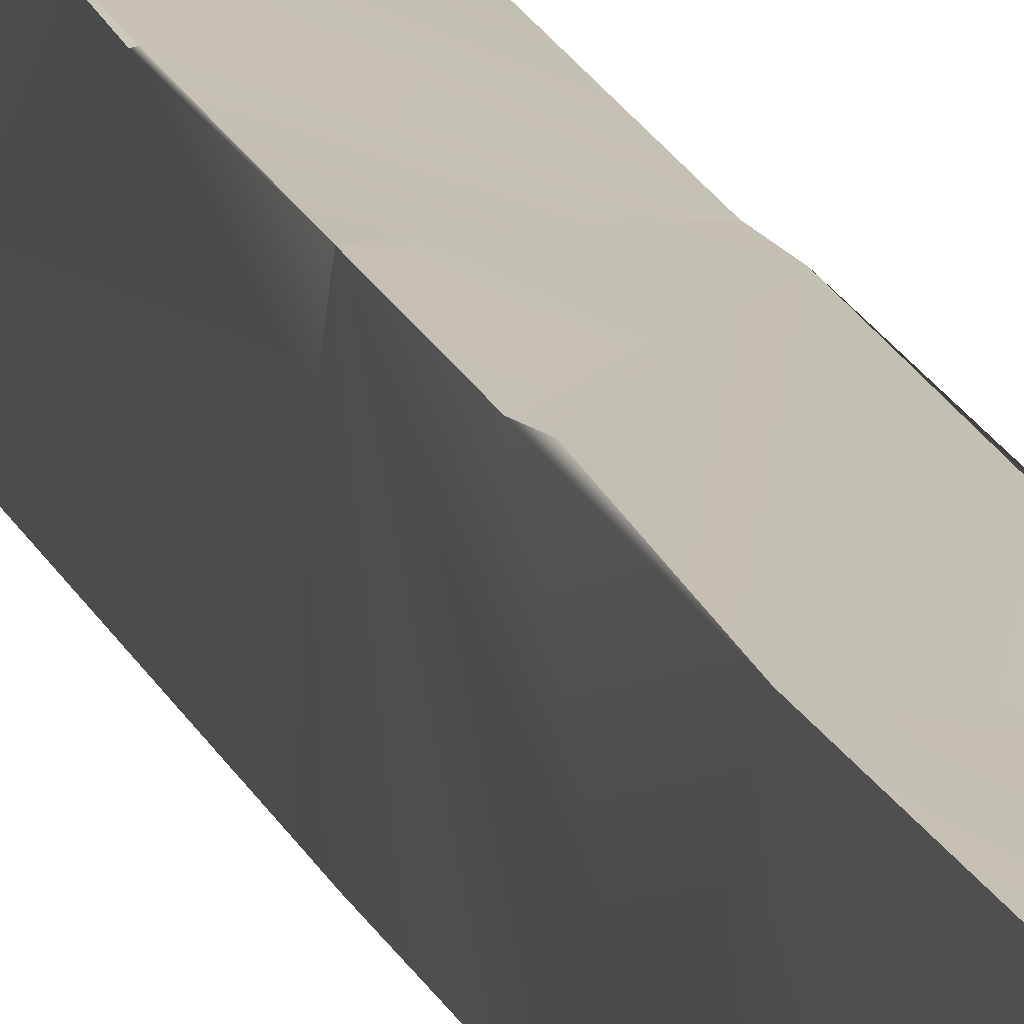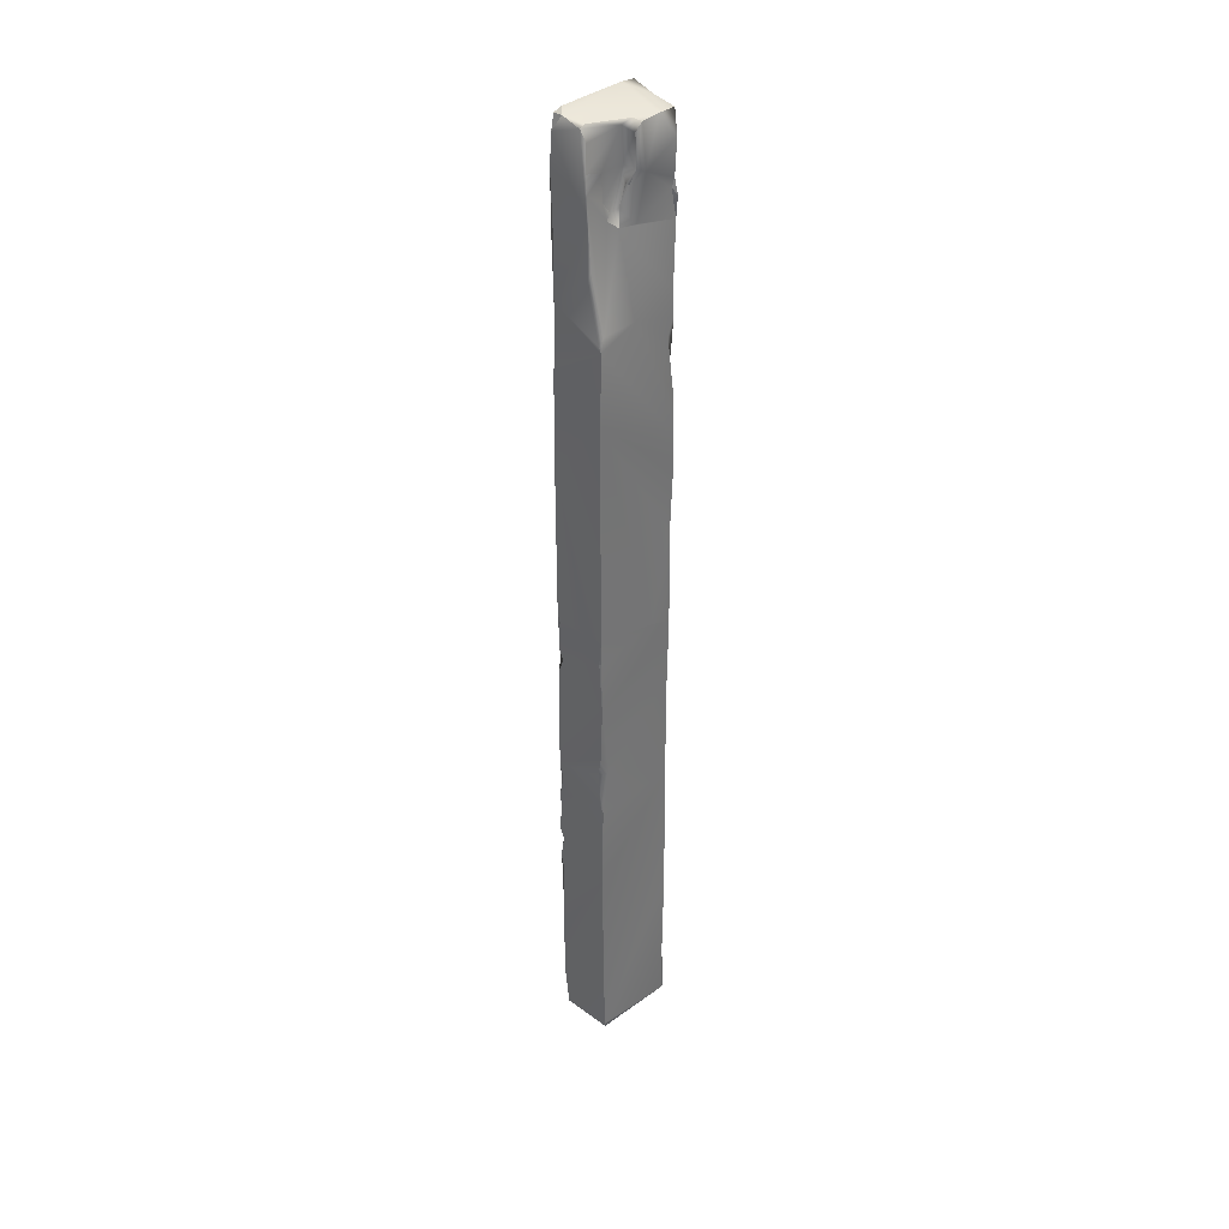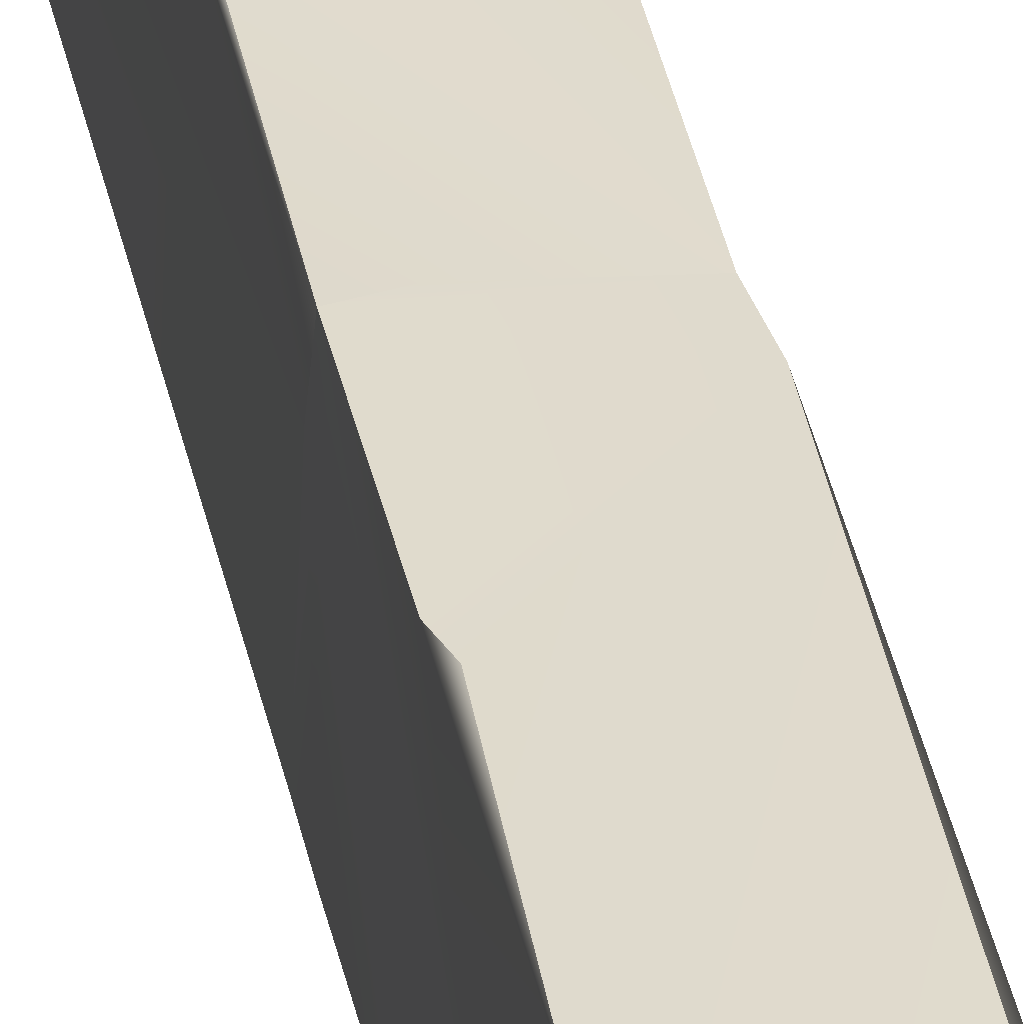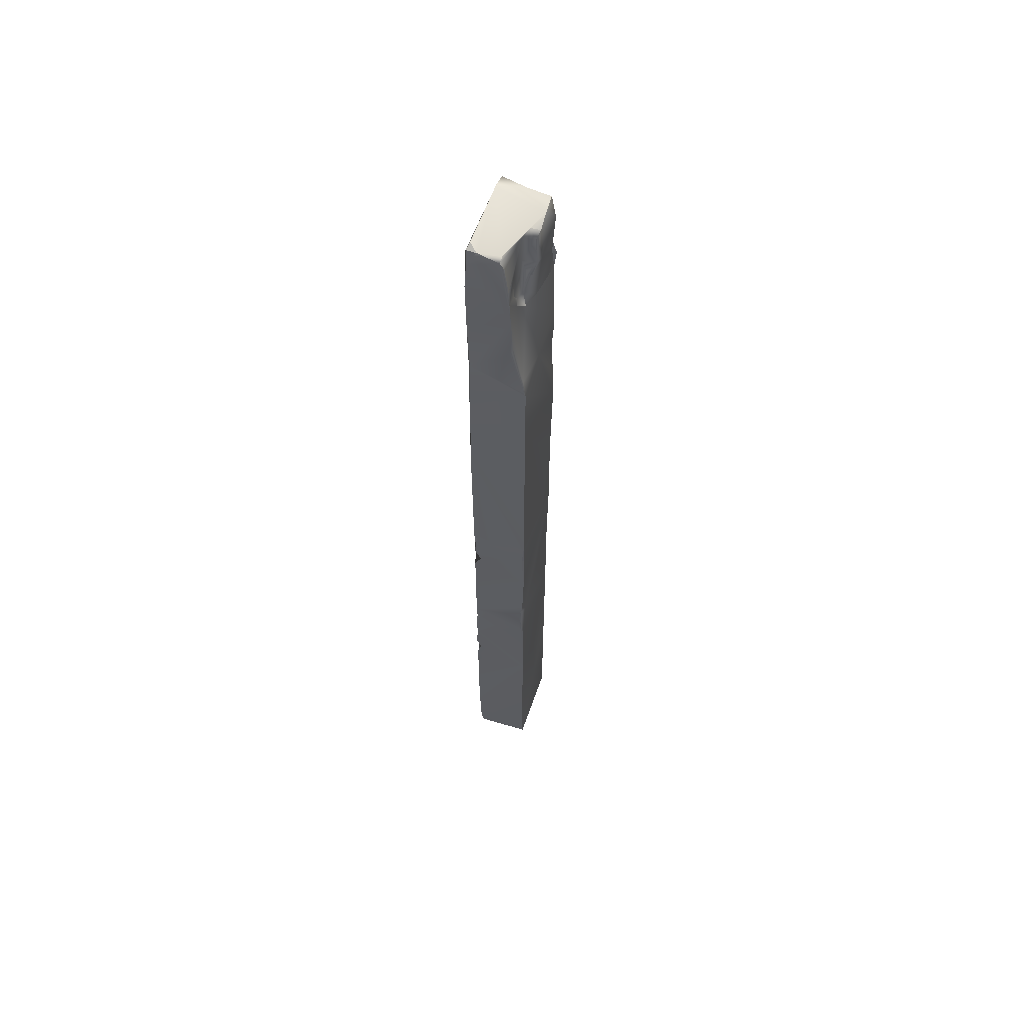
<metadata>
{"format":"obj","ext":"obj","renderer":"f3d","projection":"perspective","resolution":1024,"background":"white","views":[{"elev":18.0,"azim":-17.0,"up":"+Z"},{"elev":35.8,"azim":-132.5,"up":"+Y"},{"elev":32.8,"azim":-10.3,"up":"+Z"},{"elev":59.6,"azim":-159.9,"up":"+Y"}]}
</metadata>
<code>
g SM_Beams_03_LOD3
v 0.07049 -0.000751 -0.129
v 0.08515 0.003053 -0.1184
v 0.08189 0.1193 -0.1324
v 0.07985 0.6423 -0.1363
v 0.08528 0.5974 -0.1355
v 0.08403 0.6306 -0.1149
v 0.0711 0.905 -0.1366
v 0.08355 0.8391 -0.1363
v 0.08124 0.8994 -0.1327
v 0.08153 1.343 -0.1262
v 0.08372 1.33 -0.08786
v 0.08206 1.361 -0.1303
v 0.08095 1.422 -0.1287
v 0.07615 1.422 -0.1376
v 0.08206 1.361 -0.1303
v 0.08153 1.343 -0.1262
v 0.08206 1.361 -0.1303
v 0.05981 1.331 -0.1381
v 0.07012 1.453 -0.1381
v 0.07615 1.422 -0.1376
v 0.08038 1.476 -0.1372
v 0.03986 1.464 -0.1363
v 0.07012 1.453 -0.1381
v 0.08038 1.476 -0.1372
v -0.07857 2.016 0.1267
v -0.08142 1.907 0.1288
v -0.08491 2.007 0.1242
v -0.0681 2.373 0.1226
v -0.07882 2.292 0.1191
v -0.08099 2.344 0.1193
v 0.07833 2.899 -0.09791
v 0.05305 2.89 -0.1186
v 0.08321 2.887 -0.1177
v 0.07049 -0.000751 -0.129
v 0.07399 -0.000492 -0.08833
v 0.08515 0.003053 -0.1184
v 0.08582 2.595 0.1206
v 0.08172 2.597 0.124
v 0.08395 2.862 0.1232
v 0.07985 0.6423 -0.1363
v 0.08407 0.6715 -0.1215
v 0.06996 0.6695 -0.1374
v -0.0724 2.598 0.1306
v -0.06633 2.641 0.1179
v -0.07882 2.66 0.1295
v -0.07882 2.66 0.1295
v -0.06963 2.681 0.1172
v -0.0675 2.702 0.1284
v -0.07882 2.66 0.1295
v -0.06633 2.641 0.1179
v -0.06963 2.681 0.1172
v -0.07001 2.426 0.119
v -0.0681 2.373 0.1226
v -0.0818 2.413 0.1159
v -0.07857 2.016 0.1267
v -0.08491 2.007 0.1242
v -0.08056 2.113 0.1252
v -0.08142 1.907 0.1288
v -0.07704 1.706 0.1201
v -0.08154 1.705 0.1198
v -0.08641 1.391 -0.1301
v -0.08016 1.392 -0.1324
v -0.08583 1.461 -0.1307
v -0.08016 1.392 -0.1324
v -0.08641 1.391 -0.1301
v -0.08624 1.229 -0.1278
v 0.0784 2.847 -0.1302
v 0.08321 2.887 -0.1177
v 0.05305 2.89 -0.1186
v 0.08397 2.755 -0.1317
v 0.07412 2.595 -0.1343
v 0.08173 2.592 -0.133
v 0.08173 2.592 -0.133
v 0.07412 2.595 -0.1343
v 0.07655 2.407 -0.1331
v 0.07655 2.407 -0.1331
v 0.08238 2.418 -0.1267
v 0.08173 2.592 -0.133
v 0.08186 2.23 -0.132
v 0.08238 2.418 -0.1267
v 0.07655 2.407 -0.1331
v 0.07615 1.422 -0.1376
v 0.08095 1.422 -0.1287
v 0.08038 1.476 -0.1372
v 0.05981 1.331 -0.1381
v 0.08206 1.361 -0.1303
v 0.07377 1.361 -0.1392
v 0.08117 1.284 -0.1357
v 0.08153 1.343 -0.1262
v 0.05981 1.331 -0.1381
v 0.07615 1.422 -0.1376
v 0.07377 1.361 -0.1392
v 0.08206 1.361 -0.1303
v 0.08036 0.9576 -0.1395
v 0.0711 0.905 -0.1366
v 0.08124 0.8994 -0.1327
v 0.08393 0.7659 -0.1258
v 0.08355 0.8391 -0.1363
v 0.07987 0.7823 -0.1377
v 0.08393 0.7659 -0.1258
v 0.07987 0.7823 -0.1377
v 0.08513 0.7111 -0.1389
v 0.06996 0.6695 -0.1374
v 0.08407 0.6715 -0.1215
v 0.08513 0.7111 -0.1389
v 0.07642 0.5592 -0.1354
v 0.0837 0.5118 -0.1329
v 0.08528 0.5974 -0.1355
v 0.08452 0.3073 -0.1323
v 0.0837 0.5118 -0.1329
v 0.07642 0.5592 -0.1354
v 0.08407 0.6715 -0.1215
v 0.07985 0.6423 -0.1363
v 0.08403 0.6306 -0.1149
v 0.08744 0.4035 0.1134
v 0.07864 0.3433 0.1156
v 0.08245 0.4663 0.1185
v 0.07049 -0.000751 -0.129
v 0.03322 -0.004627 -0.07216
v 0.07399 -0.000492 -0.08833
v -0.08583 1.461 -0.1307
v -0.08336 1.434 0.05543
v -0.08641 1.391 -0.1301
v -0.08168 1.412 0.1232
v -0.08624 1.229 -0.1278
v -0.0821 1 -0.1
v -0.08355 1.062 -0.1318
v -0.07986 1.197 0.1202
v -0.07206 0.9969 -0.1317
v -0.08072 0.876 0.1195
v -0.07056 1.164 0.1211
v -0.08545 0.8658 -0.1251
v -0.08715 0.6035 -0.1315
v -0.07931 0.4515 0.1251
v -0.08704 0.01637 -0.1239
v -0.07709 0.8981 -0.1303
v -0.08327 0.004594 0.1146
v -0.08715 0.00462 -0.1222
v -0.07467 0.4041 0.1175
v -0.08018 0.007244 0.1254
v -0.08704 0.01637 -0.1239
v 0.07049 -0.000751 -0.129
v 0.08189 0.1193 -0.1324
v -0.08715 0.6035 -0.1315
v 0.08452 0.3073 -0.1323
v 0.07642 0.5592 -0.1354
v 0.08528 0.5974 -0.1355
v 0.06996 0.6695 -0.1374
v 0.07985 0.6423 -0.1363
v 0.08513 0.7111 -0.1389
v 0.07987 0.7823 -0.1377
v -0.08545 0.8658 -0.1251
v 0.08355 0.8391 -0.1363
v 0.0711 0.905 -0.1366
v 0.08036 0.9576 -0.1395
v -0.08355 1.062 -0.1318
v -0.08624 1.229 -0.1278
v 0.05981 1.331 -0.1381
v 0.08117 1.284 -0.1357
v -0.08016 1.392 -0.1324
v -0.08583 1.461 -0.1307
v 0.07377 1.361 -0.1392
v 0.07615 1.422 -0.1376
v 0.07012 1.453 -0.1381
v 0.03986 1.464 -0.1363
v -0.03782 1.474 -0.1334
v 0.08206 1.361 -0.1303
v 0.08372 1.33 -0.08786
v 0.08095 1.422 -0.1287
v 0.08589 1.366 -0.01039
v 0.08038 1.476 -0.1372
v 0.08289 1.941 -0.1356
v 0.08109 1.416 0.1178
v 0.08648 1.35 0.02576
v 0.08813 1.353 0.1167
v 0.08377 1.976 0.1246
v 0.08186 2.23 -0.132
v 0.07811 2.218 -0.137
v 0.08486 2.305 0.1089
v 0.07838 2.285 0.1143
v 0.08172 2.597 0.124
v 0.08238 2.418 -0.1267
v 0.08582 2.595 0.1206
v 0.08173 2.592 -0.133
v 0.08397 2.755 -0.1317
v 0.08395 2.862 0.1232
v 0.0784 2.847 -0.1302
v 0.08321 2.887 -0.1177
v 0.08159 2.899 0.1035
v 0.07833 2.899 -0.09791
v 0.07931 2.907 0.08878
v 0.07563 2.906 0.1273
v 0.008949 2.886 0.1301
v 0.0119 2.861 0.1281
v -0.05897 2.875 0.1329
v 0.08395 2.862 0.1232
v -0.07358 2.808 0.1285
v -0.0675 2.702 0.1284
v 0.08172 2.597 0.124
v -0.07358 2.808 0.1285
v -0.06341 2.876 0.07931
v -0.0724 2.598 0.1306
v -0.07882 2.66 0.1295
v -0.06981 2.746 0.03266
v -0.0675 2.702 0.1284
v -0.0702 2.874 0.01861
v -0.06963 2.681 0.1172
v -0.06664 2.759 0.004426
v -0.06119 2.847 0.005363
v -0.05857 2.72 -0.011
v -0.04299 2.721 -0.007679
v -0.03994 2.661 -0.02659
v -0.06478 2.62 0.008415
v -0.05009 2.617 -0.03553
v -0.0724 2.598 0.1306
v -0.06633 2.641 0.1179
v -0.0818 2.413 0.1159
v -0.06987 2.498 0.1171
v -0.07001 2.426 0.119
v -0.05888 2.478 0.1227
v -0.06987 2.498 0.1171
v 0.07838 2.285 0.1143
v -0.0681 2.373 0.1226
v -0.07001 2.426 0.119
v -0.07201 2.209 0.1175
v -0.07882 2.292 0.1191
v 0.08377 1.976 0.1246
v -0.08245 2.292 0.1001
v -0.08056 2.113 0.1252
v -0.07857 2.016 0.1267
v -0.08056 2.113 0.1252
v -0.08142 1.907 0.1288
v 0.08109 1.416 0.1178
v -0.07704 1.706 0.1201
v -0.03906 1.426 0.1209
v -0.08168 1.412 0.1232
v -0.08099 2.344 0.1193
v -0.0681 2.373 0.1226
v -0.0809 2.374 -0.009536
v -0.08491 2.007 0.1242
v -0.06879 2.358 -0.1012
v -0.08388 2.328 -0.1239
v -0.03513 2.636 -0.05924
v -0.08619 2.123 -0.1304
v -0.08142 1.907 0.1288
v -0.07795 2.346 -0.1265
v -0.08154 1.705 0.1198
v -0.08336 1.434 0.05543
v -0.08583 1.461 -0.1307
v -0.08168 1.412 0.1232
v -0.07704 1.706 0.1201
v -0.02825 2.683 -0.06657
v -0.03029 2.654 -0.04803
v -0.03695 2.721 -0.1246
v -0.0264 2.757 -0.0701
v -0.03446 2.774 -0.1252
v -0.04582 2.532 -0.1217
v -0.01768 2.84 -0.1078
v -0.009398 2.876 -0.1196
v -0.03992 2.504 -0.1267
v -0.04187 2.652 -0.1284
v 0.07655 2.407 -0.1331
v -0.08388 2.328 -0.1239
v 0.07412 2.595 -0.1343
v 0.08186 2.23 -0.132
v 0.08397 2.755 -0.1317
v 0.07811 2.218 -0.137
v 0.0784 2.847 -0.1302
v 0.05305 2.89 -0.1186
v -0.08619 2.123 -0.1304
v 0.08289 1.941 -0.1356
v -0.08583 1.461 -0.1307
v -0.03782 1.474 -0.1334
v 0.03986 1.464 -0.1363
v 0.08038 1.476 -0.1372
v 0.07399 -0.000492 -0.08833
v 0.08482 0.004204 0.03199
v 0.08515 0.003053 -0.1184
v 0.03322 -0.004627 -0.07216
v 0.08001 0.005288 0.1195
v -0.08018 0.007244 0.1254
v -0.0744 0.000856 0.04845
v -0.08327 0.004594 0.1146
v -0.08715 0.00462 -0.1222
v 0.07049 -0.000751 -0.129
v 0.08154 0.1233 0.1208
v 0.08001 0.005288 0.1195
v -0.08018 0.007244 0.1254
v -0.07467 0.4041 0.1175
v 0.07864 0.3433 0.1156
v 0.08245 0.4663 0.1185
v -0.07931 0.4515 0.1251
v -0.08072 0.876 0.1195
v 0.08375 0.6935 0.1149
v 0.0776 0.7807 0.1159
v 0.08813 1.353 0.1167
v -0.07056 1.164 0.1211
v -0.07986 1.197 0.1202
v -0.08168 1.412 0.1232
v 0.08109 1.416 0.1178
v -0.03906 1.426 0.1209
v 0.08154 0.1233 0.1208
v 0.08482 0.004204 0.03199
v 0.08001 0.005288 0.1195
v 0.08515 0.003053 -0.1184
v 0.08744 0.4035 0.1134
v 0.07864 0.3433 0.1156
v 0.08189 0.1193 -0.1324
v 0.08452 0.3073 -0.1323
v 0.0837 0.5118 -0.1329
v 0.08528 0.5974 -0.1355
v 0.08403 0.6306 -0.1149
v 0.08375 0.6935 0.1149
v 0.08245 0.4663 0.1185
v 0.08407 0.6715 -0.1215
v 0.08513 0.7111 -0.1389
v 0.08393 0.7659 -0.1258
v 0.08355 0.8391 -0.1363
v 0.08124 0.8994 -0.1327
v 0.08036 0.9576 -0.1395
v 0.0776 0.7807 0.1159
v 0.08813 1.353 0.1167
v 0.08372 1.33 -0.08786
v 0.08648 1.35 0.02576
v 0.08589 1.366 -0.01039
v 0.08117 1.284 -0.1357
v 0.08153 1.343 -0.1262
v -0.05009 2.617 -0.03553
v -0.03513 2.636 -0.05924
v -0.03029 2.654 -0.04803
v -0.03994 2.661 -0.02659
v -0.02686 2.76 -0.00377
v -0.02825 2.683 -0.06657
v -0.04299 2.721 -0.007679
v -0.0264 2.757 -0.0701
v -0.05857 2.72 -0.011
v -0.06664 2.759 0.004426
v -0.06119 2.847 0.005363
v -0.02937 2.861 -0.01026
v -0.03446 2.774 -0.1252
v -0.01768 2.84 -0.1078
v -0.009398 2.876 -0.1196
v -0.009198 2.883 -0.1021
v -0.04111 2.876 0.01482
v -0.0702 2.874 0.01861
v -0.0702 2.874 0.01861
v -0.04111 2.876 0.01482
v -0.06341 2.876 0.07931
v -0.009198 2.883 -0.1021
v 0.05305 2.89 -0.1186
v -0.009398 2.876 -0.1196
v 0.008949 2.886 0.1301
v -0.05897 2.875 0.1329
v 0.07931 2.907 0.08878
v 0.07833 2.899 -0.09791
v 0.07563 2.906 0.1273
v 0.08159 2.899 0.1035
f 3 2 1
f 6 5 4
f 9 8 7
f 12 11 10
f 15 14 13
f 18 17 16
f 21 20 19
f 24 23 22
f 27 26 25
f 30 29 28
f 33 32 31
f 36 35 34
f 39 38 37
f 42 41 40
f 45 44 43
f 48 47 46
f 51 50 49
f 54 53 52
f 57 56 55
f 60 59 58
f 63 62 61
f 66 65 64
f 69 68 67
f 72 71 70
f 75 74 73
f 78 77 76
f 81 80 79
f 84 83 82
f 87 86 85
f 90 89 88
f 93 92 91
f 96 95 94
f 99 98 97
f 102 101 100
f 105 104 103
f 108 107 106
f 111 110 109
f 114 113 112
f 117 116 115
f 120 119 118
f 123 122 121
f 124 122 123
f 125 124 123
f 126 124 125
f 125 127 126
f 126 128 124
f 126 127 129
f 131 128 130
f 126 130 128
f 126 129 132
f 132 130 126
f 130 132 133
f 130 133 134
f 135 134 133
f 132 129 136
f 135 137 134
f 137 135 138
f 134 137 139
f 137 140 139
f 142 138 141
f 141 143 142
f 144 143 141
f 143 144 145
f 144 146 145
f 144 147 146
f 149 147 148
f 147 144 148
f 148 144 150
f 150 144 151
f 144 136 151
f 136 144 152
f 136 153 151
f 154 153 136
f 136 155 154
f 155 136 129
f 155 129 156
f 157 155 156
f 155 157 158
f 158 159 155
f 160 158 157
f 161 158 160
f 158 161 162
f 163 162 161
f 163 161 164
f 164 161 165
f 165 161 166
f 169 168 167
f 170 168 169
f 169 171 170
f 171 172 170
f 173 170 172
f 173 174 170
f 173 175 174
f 173 172 176
f 178 177 172
f 176 172 177
f 179 176 177
f 179 180 176
f 181 180 179
f 177 182 179
f 183 181 179
f 183 179 182
f 182 184 183
f 184 185 183
f 186 183 185
f 188 185 187
f 188 186 185
f 186 188 189
f 188 190 189
f 191 189 190
f 189 192 186
f 194 192 193
f 195 194 193
f 194 196 192
f 194 195 197
f 194 197 198
f 196 194 198
f 198 199 196
f 195 201 200
f 203 202 198
f 204 200 201
f 205 200 204
f 204 201 206
f 205 204 207
f 209 208 206
f 206 208 204
f 204 208 210
f 212 210 211
f 213 204 210
f 213 210 212
f 207 204 213
f 214 213 212
f 215 207 213
f 207 215 216
f 215 213 214
f 217 215 214
f 218 215 217
f 219 218 217
f 219 220 218
f 220 202 221
f 202 220 198
f 198 220 199
f 199 220 222
f 220 224 223
f 223 222 220
f 222 223 225
f 225 223 226
f 222 225 227
f 226 228 225
f 229 227 225
f 230 227 229
f 225 228 231
f 230 232 227
f 233 227 232
f 232 234 233
f 233 234 235
f 235 234 236
f 228 226 237
f 217 237 238
f 239 228 237
f 217 239 237
f 231 228 239
f 239 217 214
f 240 231 239
f 239 214 241
f 239 242 240
f 242 239 241
f 214 243 241
f 244 240 242
f 245 240 244
f 246 242 241
f 247 245 244
f 249 248 244
f 247 244 248
f 247 248 250
f 247 250 251
f 243 253 252
f 243 252 254
f 243 254 241
f 255 254 252
f 255 256 254
f 254 257 241
f 259 256 258
f 241 257 260
f 246 241 260
f 261 257 254
f 256 261 254
f 261 260 257
f 259 261 256
f 260 262 246
f 262 260 261
f 262 263 246
f 264 262 261
f 265 263 262
f 261 266 264
f 265 267 263
f 268 266 261
f 268 261 259
f 259 269 268
f 267 270 263
f 270 267 271
f 271 272 270
f 271 273 272
f 273 271 274
f 271 275 274
f 278 277 276
f 279 276 277
f 277 280 279
f 281 279 280
f 281 282 279
f 282 281 283
f 284 282 283
f 279 282 284
f 284 285 279
f 288 287 286
f 288 286 289
f 290 289 286
f 289 290 291
f 289 291 292
f 292 291 293
f 291 294 293
f 295 293 294
f 293 295 296
f 296 297 293
f 296 298 297
f 298 296 299
f 296 300 299
f 300 301 299
f 304 303 302
f 303 305 302
f 305 306 302
f 306 307 302
f 305 308 306
f 308 309 306
f 310 306 309
f 312 310 311
f 312 306 310
f 312 313 306
f 313 314 306
f 313 312 315
f 316 313 315
f 313 316 317
f 318 313 317
f 319 313 318
f 319 320 313
f 322 321 313
f 322 313 320
f 322 320 323
f 322 323 324
f 323 325 324
f 320 326 323
f 327 323 326
f 330 329 328
f 331 330 328
f 332 330 331
f 332 333 330
f 332 331 334
f 332 335 333
f 337 334 336
f 337 332 334
f 337 338 332
f 332 339 335
f 332 338 339
f 335 339 340
f 340 339 341
f 342 341 339
f 339 343 342
f 344 343 339
f 338 344 339
f 338 345 344
f 348 347 346
f 347 348 349
f 351 349 350
f 348 353 352
f 349 354 350
f 354 349 348
f 348 352 354
f 350 354 355
f 356 354 352
f 356 357 354

</code>
